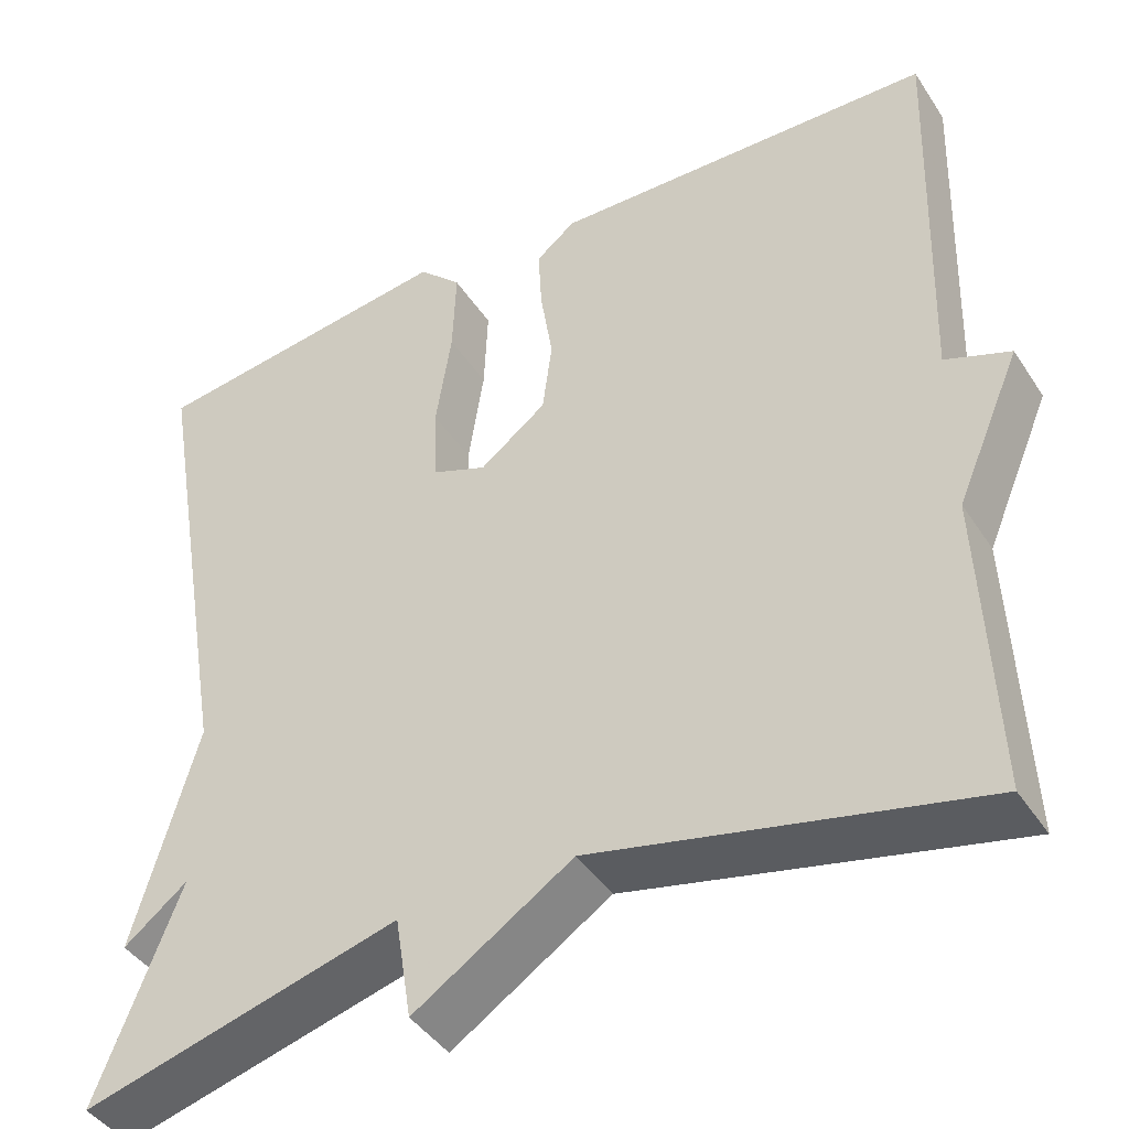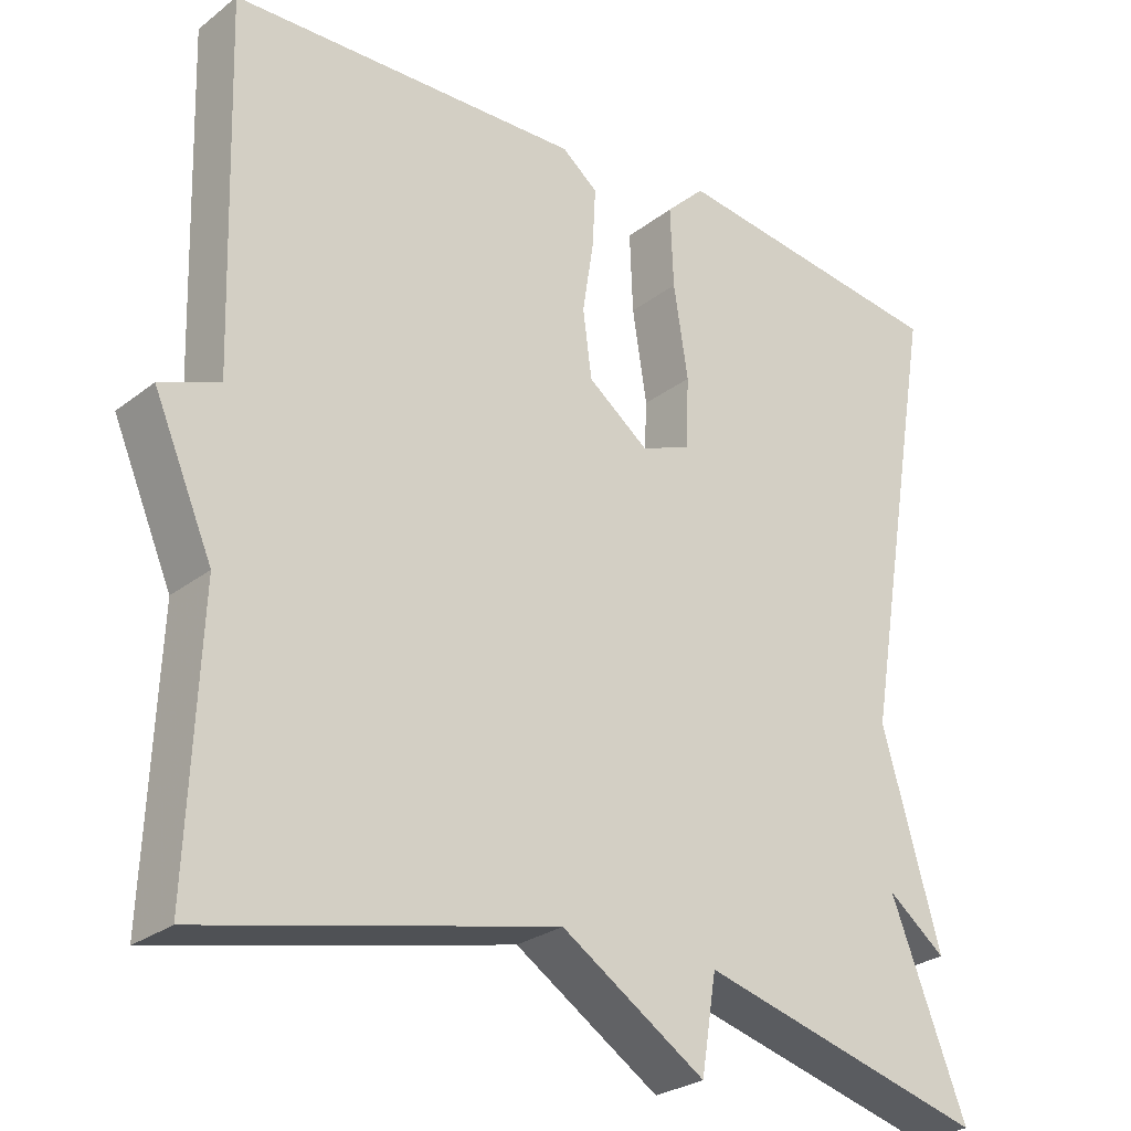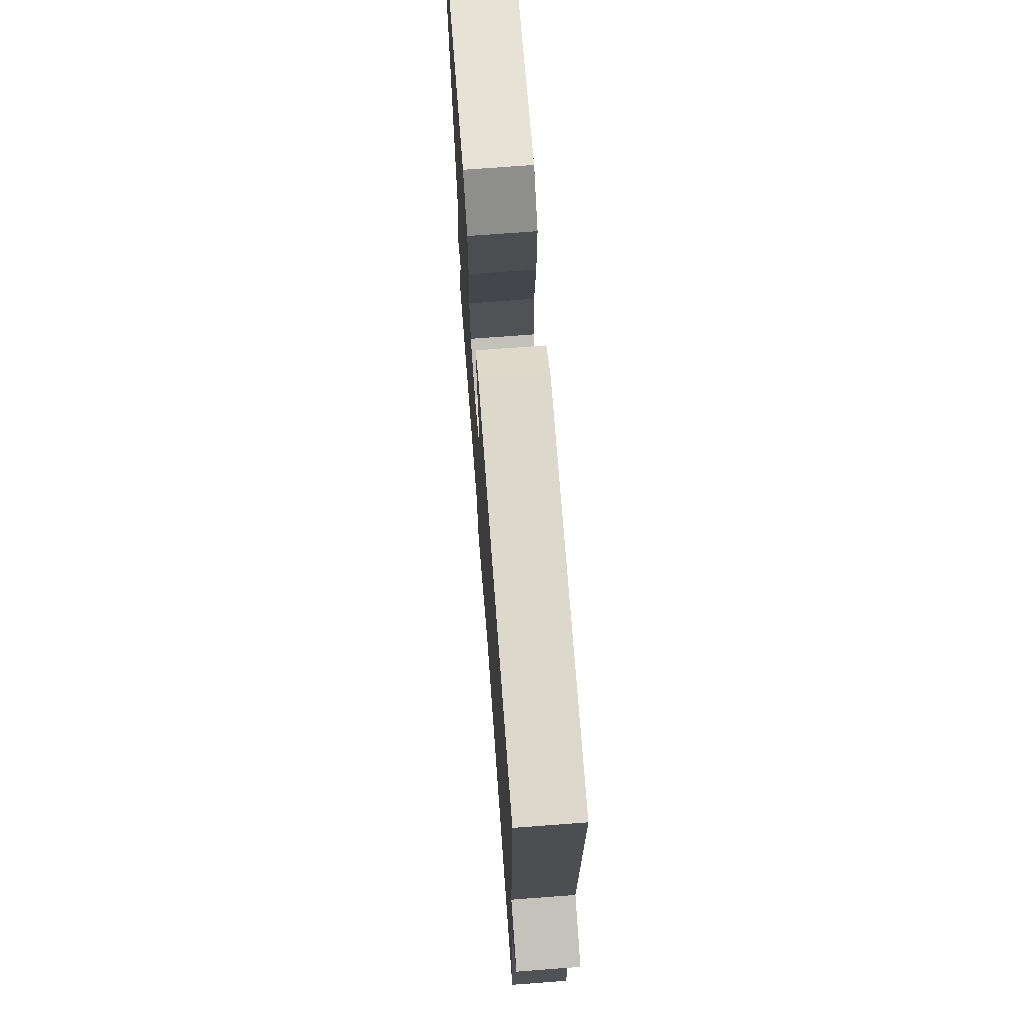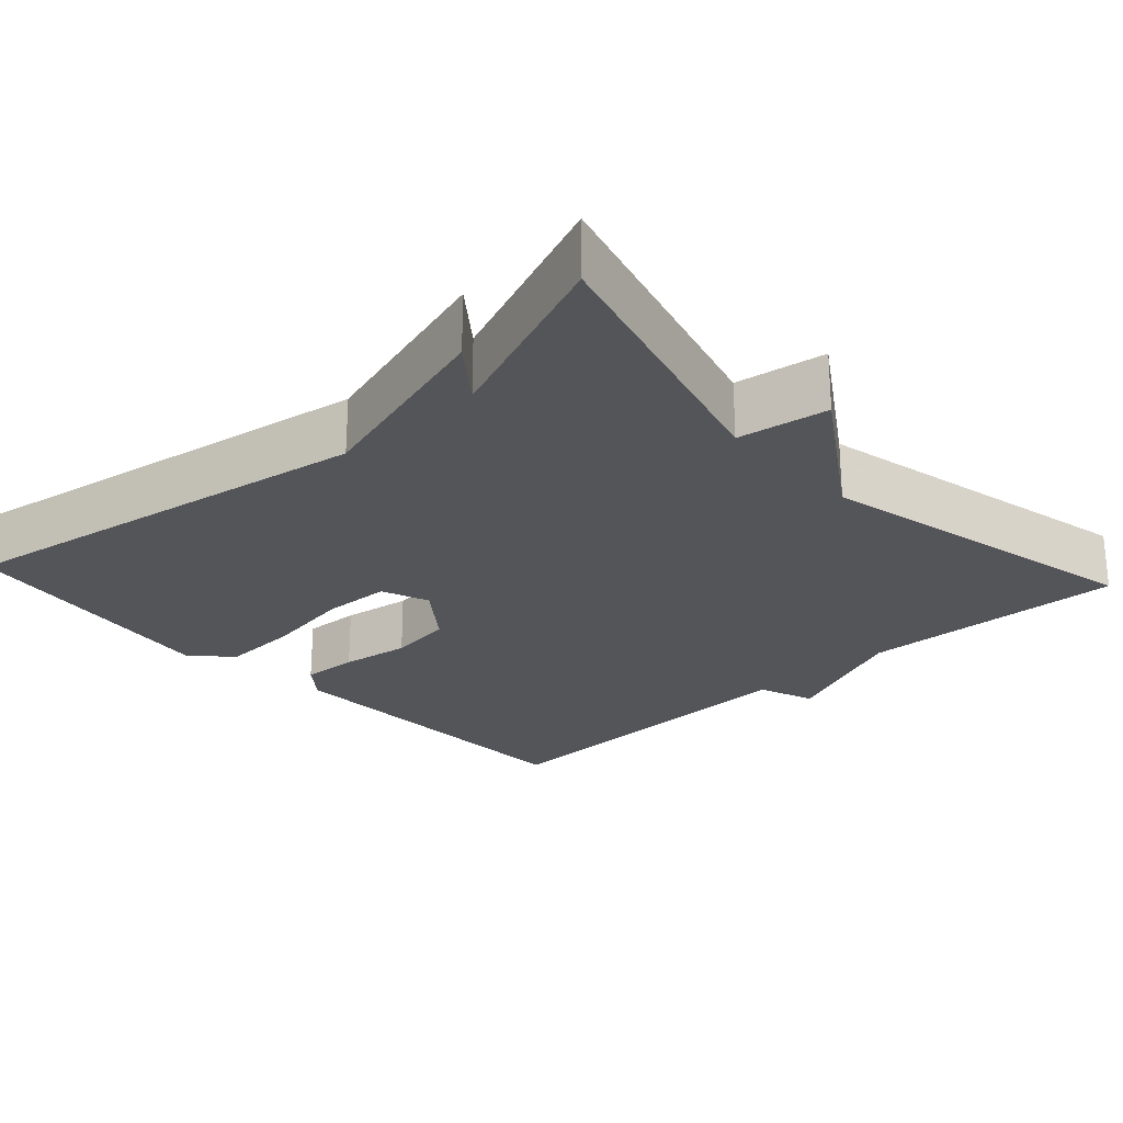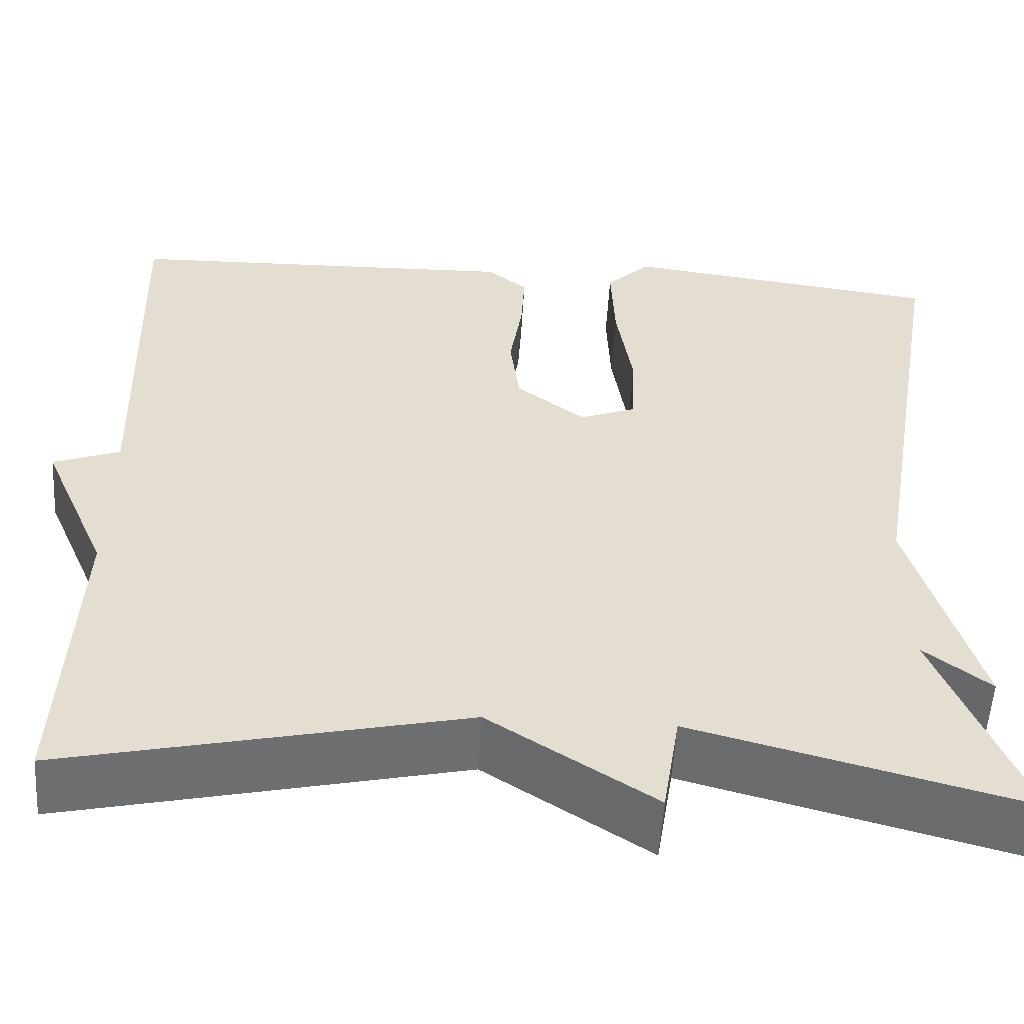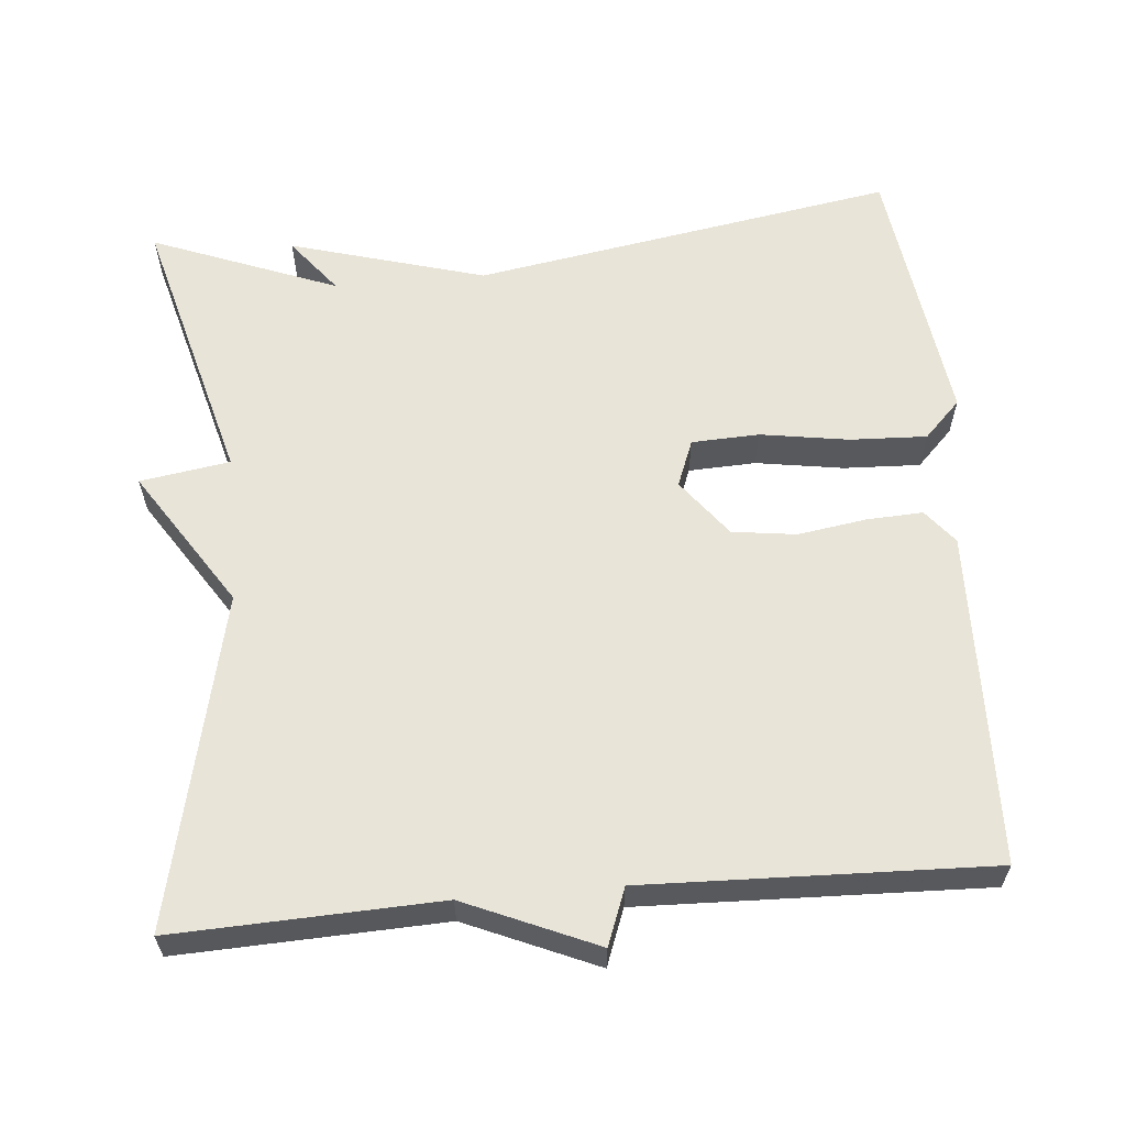
<metadata>
{"format":"obj","ext":"obj","renderer":"f3d","projection":"perspective","resolution":1024,"background":"white","views":[{"elev":-42.8,"azim":-149.3,"up":"+Z"},{"elev":-26.9,"azim":-40.1,"up":"+Z"},{"elev":71.2,"azim":-94.3,"up":"+Z"},{"elev":-24.7,"azim":132.6,"up":"+Y"},{"elev":-55.0,"azim":-3.4,"up":"+Z"},{"elev":60.6,"azim":-95.0,"up":"+Y"}]}
</metadata>
<code>
v 0.5 0.07 0.5
v 0.405 0.07 -0.056
v 0.478 0.07 -0.313
v 0.405 0.07 -0.256
v 0.5 0.07 -0.5
v 0.137 0.07 -0.402
v 0.118 0.07 -0.52
v -0.063 0.07 -0.402
v -0.5 0.07 -0.5
v -0.486 0.07 -0.153
v -0.56 0.07 0.019
v -0.486 0.07 0.047
v -0.5 0.07 0.5
v -0.061 0.07 0.512
v -0.016 0.07 0.476
v -0.02 0.07 0.402
v -0.034 0.07 0.312
v -0.023 0.07 0.228
v 0.053 0.07 0.17
v 0.115 0.07 0.194
v 0.119 0.07 0.283
v 0.101 0.07 0.399
v 0.097 0.07 0.5
v 0.146 0.07 0.548
v 0.5 0 0.5
v 0.405 0 -0.056
v 0.478 0 -0.313
v 0.405 0 -0.256
v 0.5 0 -0.5
v 0.137 0 -0.402
v 0.118 0 -0.52
v -0.063 0 -0.402
v -0.5 0 -0.5
v -0.486 0 -0.153
v -0.56 0 0.019
v -0.486 0 0.047
v -0.5 0 0.5
v -0.061 0 0.512
v -0.016 0 0.476
v -0.02 0 0.402
v -0.034 0 0.312
v -0.023 0 0.228
v 0.053 0 0.17
v 0.115 0 0.194
v 0.119 0 0.283
v 0.101 0 0.399
v 0.097 0 0.5
v 0.146 0 0.548
f 24 1 2
f 23 24 2
f 22 23 2
f 21 22 2
f 2 3 4
f 21 2 4
f 20 21 4
f 4 5 6
f 20 4 6
f 19 20 6
f 6 7 8
f 19 6 8
f 18 19 8
f 8 9 10
f 18 8 10
f 17 18 10
f 15 16 17
f 14 15 17
f 13 14 17
f 12 13 17
f 12 17 10
f 10 11 12
f 26 25 48
f 26 48 47
f 26 47 46
f 26 46 45
f 28 27 26
f 28 26 45
f 28 45 44
f 30 29 28
f 30 28 44
f 30 44 43
f 32 31 30
f 32 30 43
f 32 43 42
f 34 33 32
f 34 32 42
f 34 42 41
f 41 40 39
f 41 39 38
f 41 38 37
f 41 37 36
f 34 41 36
f 36 35 34
f 1 25 26 2
f 2 26 27 3
f 3 27 28 4
f 4 28 29 5
f 5 29 30 6
f 6 30 31 7
f 7 31 32 8
f 8 32 33 9
f 9 33 34 10
f 10 34 35 11
f 11 35 36 12
f 12 36 37 13
f 13 37 38 14
f 14 38 39 15
f 15 39 40 16
f 16 40 41 17
f 17 41 42 18
f 18 42 43 19
f 19 43 44 20
f 20 44 45 21
f 21 45 46 22
f 22 46 47 23
f 23 47 48 24
f 24 48 25 1

</code>
